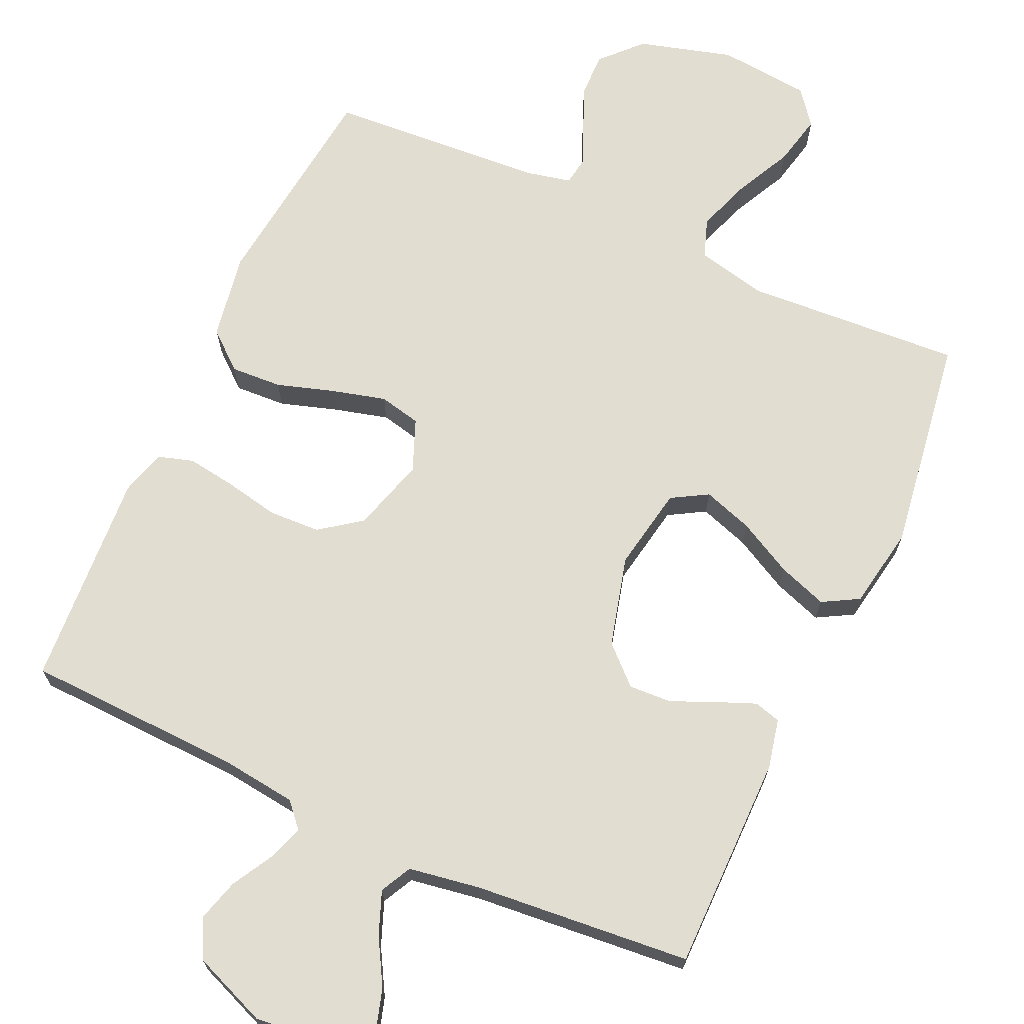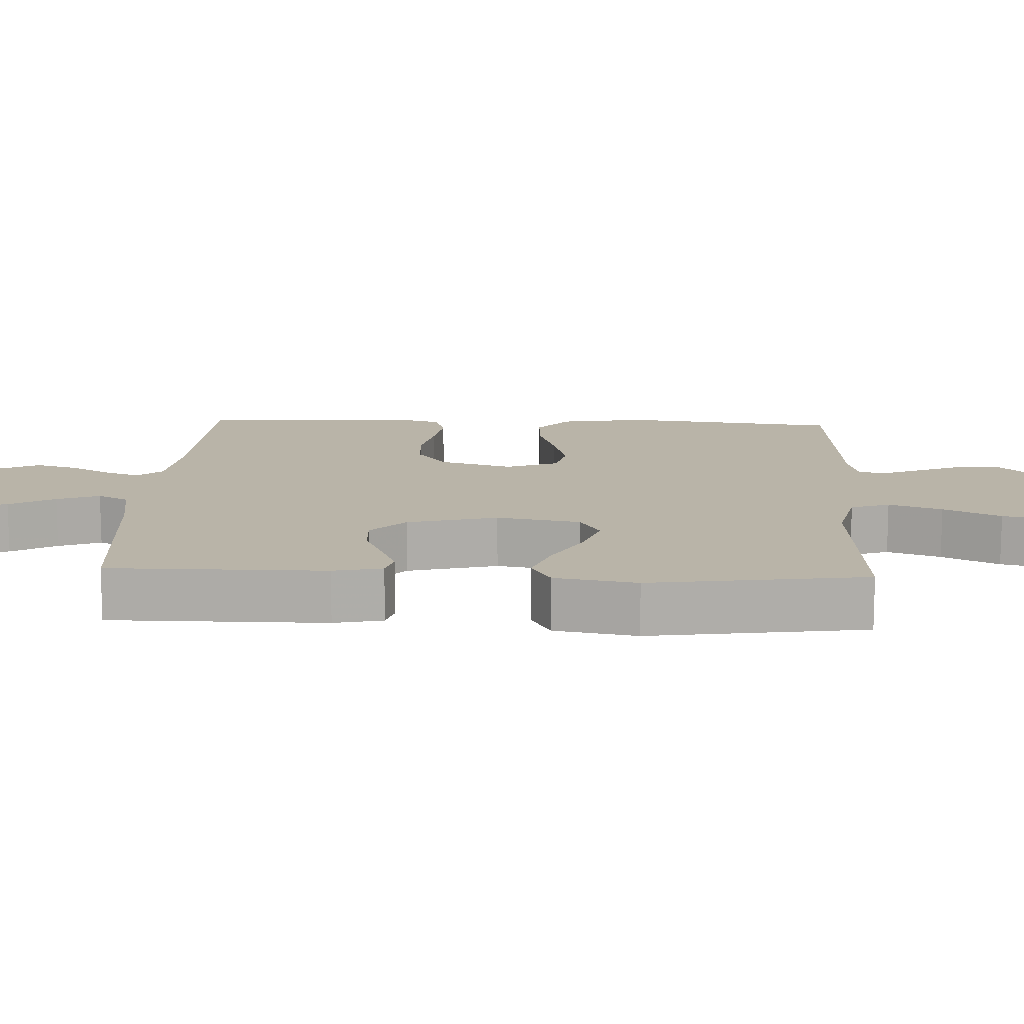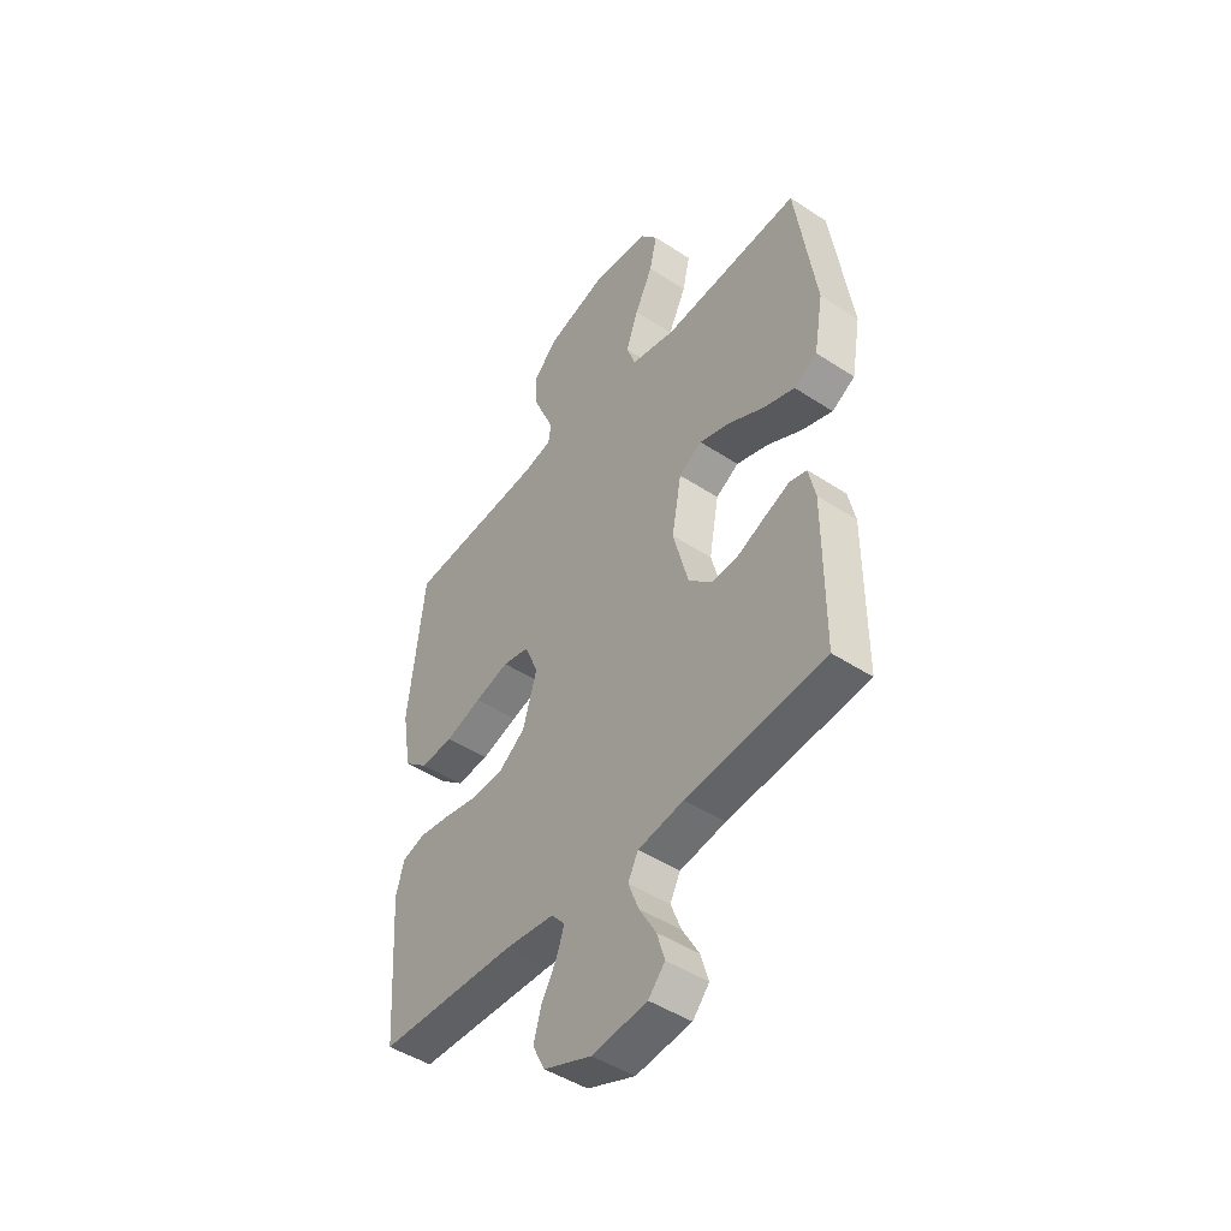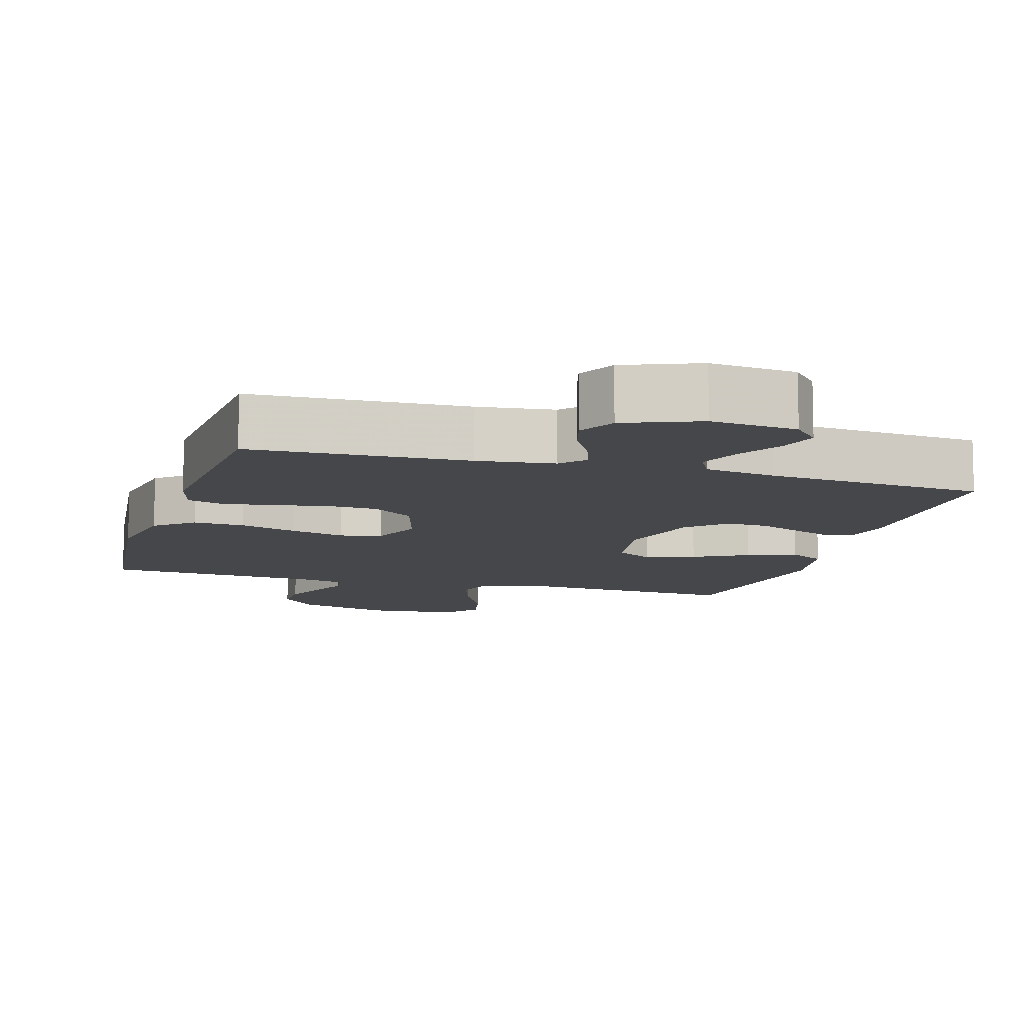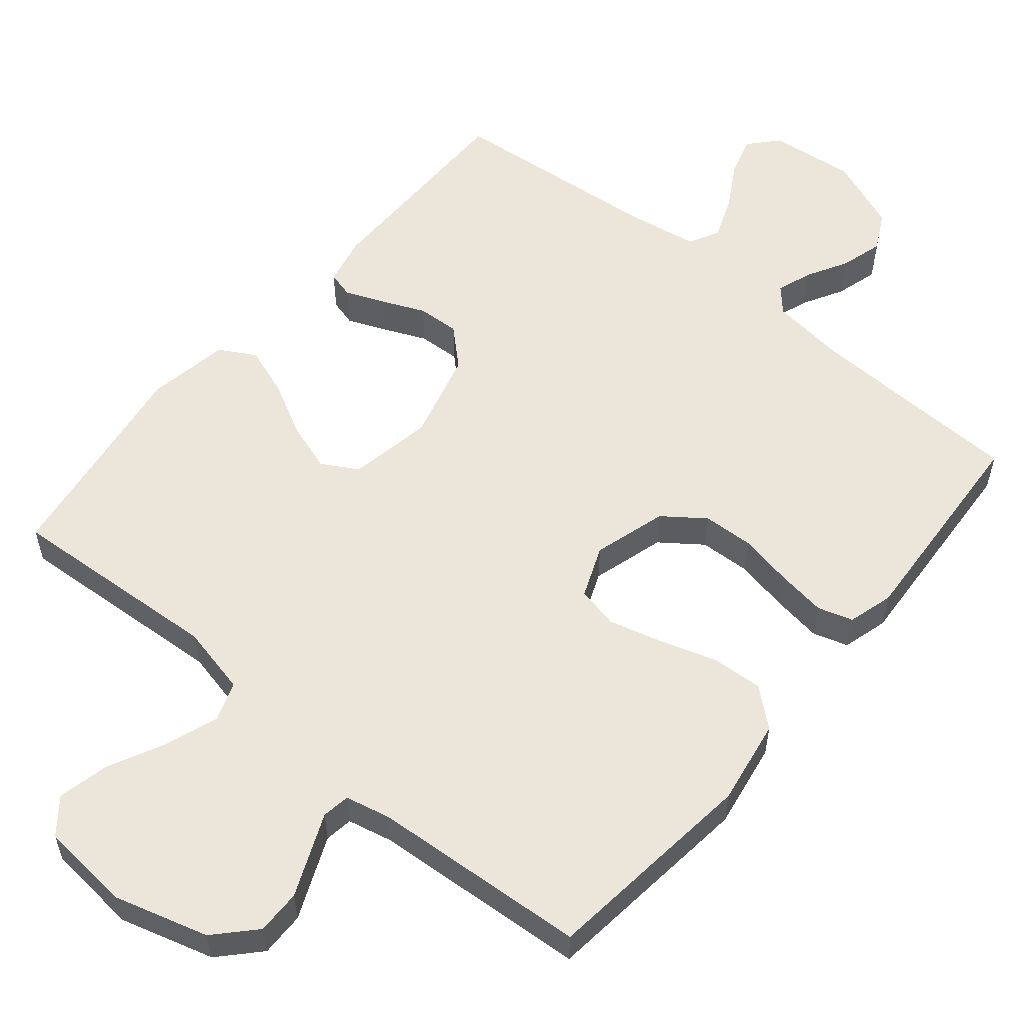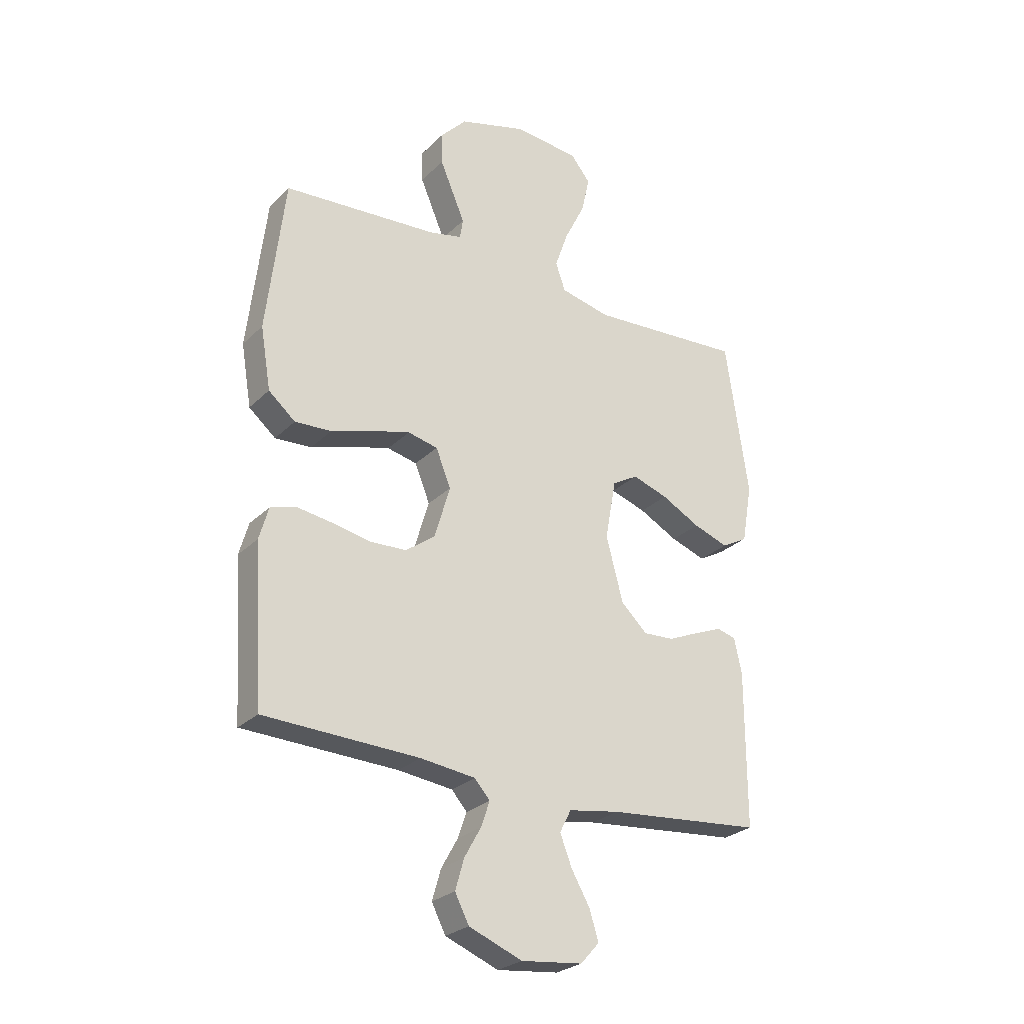
<metadata>
{"format":"obj","ext":"obj","renderer":"f3d","projection":"perspective","resolution":1024,"background":"white","views":[{"elev":68.9,"azim":-155.5,"up":"+Y"},{"elev":13.1,"azim":-87.4,"up":"+Y"},{"elev":-46.7,"azim":-126.7,"up":"+Z"},{"elev":-10.2,"azim":163.5,"up":"+Y"},{"elev":56.1,"azim":39.7,"up":"+Y"},{"elev":-26.7,"azim":145.8,"up":"+Z"}]}
</metadata>
<code>
v 0.5 0.07 0.5
v 0.535 0.07 0.2
v 0.515 0.07 0.08
v 0.463 0.07 0.036
v 0.392 0.07 0.04
v 0.313 0.07 0.065
v 0.238 0.07 0.085
v 0.18 0.07 0.072
v 0.151 0.07 0
v 0.181 0.07 -0.102
v 0.238 0.07 -0.144
v 0.309 0.07 -0.147
v 0.384 0.07 -0.132
v 0.452 0.07 -0.122
v 0.501 0.07 -0.137
v 0.519 0.07 -0.2
v 0.5 0.07 -0.5
v 0.2 0.07 -0.511
v 0.094 0.07 -0.524
v 0.064 0.07 -0.558
v 0.081 0.07 -0.607
v 0.113 0.07 -0.664
v 0.13 0.07 -0.723
v 0.103 0.07 -0.776
v 0 0.07 -0.817
v -0.119 0.07 -0.804
v -0.155 0.07 -0.764
v -0.138 0.07 -0.708
v -0.102 0.07 -0.645
v -0.079 0.07 -0.586
v -0.101 0.07 -0.543
v -0.2 0.07 -0.527
v -0.5 0.07 -0.5
v -0.5 0.07 -0.2
v -0.485 0.07 -0.132
v -0.448 0.07 -0.122
v -0.394 0.07 -0.144
v -0.334 0.07 -0.17
v -0.275 0.07 -0.173
v -0.224 0.07 -0.125
v -0.191 0.07 0
v -0.212 0.07 0.116
v -0.262 0.07 0.145
v -0.331 0.07 0.122
v -0.406 0.07 0.082
v -0.474 0.07 0.058
v -0.524 0.07 0.086
v -0.544 0.07 0.2
v -0.5 0.07 0.5
v -0.2 0.07 0.481
v -0.103 0.07 0.503
v -0.084 0.07 0.557
v -0.11 0.07 0.631
v -0.149 0.07 0.71
v -0.165 0.07 0.781
v -0.127 0.07 0.829
v 0 0.07 0.841
v 0.13 0.07 0.804
v 0.181 0.07 0.75
v 0.18 0.07 0.688
v 0.154 0.07 0.627
v 0.131 0.07 0.573
v 0.137 0.07 0.534
v 0.2 0.07 0.52
v 0.5 0 0.5
v 0.535 0 0.2
v 0.515 0 0.08
v 0.463 0 0.036
v 0.392 0 0.04
v 0.313 0 0.065
v 0.238 0 0.085
v 0.18 0 0.072
v 0.151 0 0
v 0.181 0 -0.102
v 0.238 0 -0.144
v 0.309 0 -0.147
v 0.384 0 -0.132
v 0.452 0 -0.122
v 0.501 0 -0.137
v 0.519 0 -0.2
v 0.5 0 -0.5
v 0.2 0 -0.511
v 0.094 0 -0.524
v 0.064 0 -0.558
v 0.081 0 -0.607
v 0.113 0 -0.664
v 0.13 0 -0.723
v 0.103 0 -0.776
v 0 0 -0.817
v -0.119 0 -0.804
v -0.155 0 -0.764
v -0.138 0 -0.708
v -0.102 0 -0.645
v -0.079 0 -0.586
v -0.101 0 -0.543
v -0.2 0 -0.527
v -0.5 0 -0.5
v -0.5 0 -0.2
v -0.485 0 -0.132
v -0.448 0 -0.122
v -0.394 0 -0.144
v -0.334 0 -0.17
v -0.275 0 -0.173
v -0.224 0 -0.125
v -0.191 0 0
v -0.212 0 0.116
v -0.262 0 0.145
v -0.331 0 0.122
v -0.406 0 0.082
v -0.474 0 0.058
v -0.524 0 0.086
v -0.544 0 0.2
v -0.5 0 0.5
v -0.2 0 0.481
v -0.103 0 0.503
v -0.084 0 0.557
v -0.11 0 0.631
v -0.149 0 0.71
v -0.165 0 0.781
v -0.127 0 0.829
v 0 0 0.841
v 0.13 0 0.804
v 0.181 0 0.75
v 0.18 0 0.688
v 0.154 0 0.627
v 0.131 0 0.573
v 0.137 0 0.534
v 0.2 0 0.52
f 58 59 60 61
f 58 61 62
f 57 58 62
f 56 57 62 63
f 53 54 55 56
f 52 53 56 63
f 47 48 49 50
f 47 50 51
f 44 45 46 47
f 43 44 47 51
f 42 43 51
f 41 42 51 52
f 35 36 37 38
f 33 34 35 38
f 32 33 38 39
f 31 32 39 40
f 26 27 28 29
f 26 29 30
f 25 26 30
f 24 25 30
f 21 22 23 24
f 20 21 24 30
f 19 20 30 31
f 15 16 17 18
f 12 13 14 15
f 12 15 18 19
f 3 4 5 6
f 3 6 7
f 64 1 2 3
f 64 3 7
f 41 52 63 64
f 41 64 7 8
f 40 41 8 9
f 31 40 9 10
f 11 12 19 31
f 10 11 31
f 125 124 123 122
f 126 125 122
f 126 122 121
f 127 126 121 120
f 120 119 118 117
f 127 120 117 116
f 114 113 112 111
f 115 114 111
f 111 110 109 108
f 115 111 108 107
f 115 107 106
f 116 115 106 105
f 102 101 100 99
f 102 99 98 97
f 103 102 97 96
f 104 103 96 95
f 93 92 91 90
f 94 93 90
f 94 90 89
f 94 89 88
f 88 87 86 85
f 94 88 85 84
f 95 94 84 83
f 82 81 80 79
f 79 78 77 76
f 83 82 79 76
f 70 69 68 67
f 71 70 67
f 67 66 65 128
f 71 67 128
f 128 127 116 105
f 72 71 128 105
f 73 72 105 104
f 74 73 104 95
f 95 83 76 75
f 95 75 74
f 1 65 66 2
f 2 66 67 3
f 3 67 68 4
f 4 68 69 5
f 5 69 70 6
f 6 70 71 7
f 7 71 72 8
f 8 72 73 9
f 9 73 74 10
f 10 74 75 11
f 11 75 76 12
f 12 76 77 13
f 13 77 78 14
f 14 78 79 15
f 15 79 80 16
f 16 80 81 17
f 17 81 82 18
f 18 82 83 19
f 19 83 84 20
f 20 84 85 21
f 21 85 86 22
f 22 86 87 23
f 23 87 88 24
f 24 88 89 25
f 25 89 90 26
f 26 90 91 27
f 27 91 92 28
f 28 92 93 29
f 29 93 94 30
f 30 94 95 31
f 31 95 96 32
f 32 96 97 33
f 33 97 98 34
f 34 98 99 35
f 35 99 100 36
f 36 100 101 37
f 37 101 102 38
f 38 102 103 39
f 39 103 104 40
f 40 104 105 41
f 41 105 106 42
f 42 106 107 43
f 43 107 108 44
f 44 108 109 45
f 45 109 110 46
f 46 110 111 47
f 47 111 112 48
f 48 112 113 49
f 49 113 114 50
f 50 114 115 51
f 51 115 116 52
f 52 116 117 53
f 53 117 118 54
f 54 118 119 55
f 55 119 120 56
f 56 120 121 57
f 57 121 122 58
f 58 122 123 59
f 59 123 124 60
f 60 124 125 61
f 61 125 126 62
f 62 126 127 63
f 63 127 128 64
f 64 128 65 1

</code>
